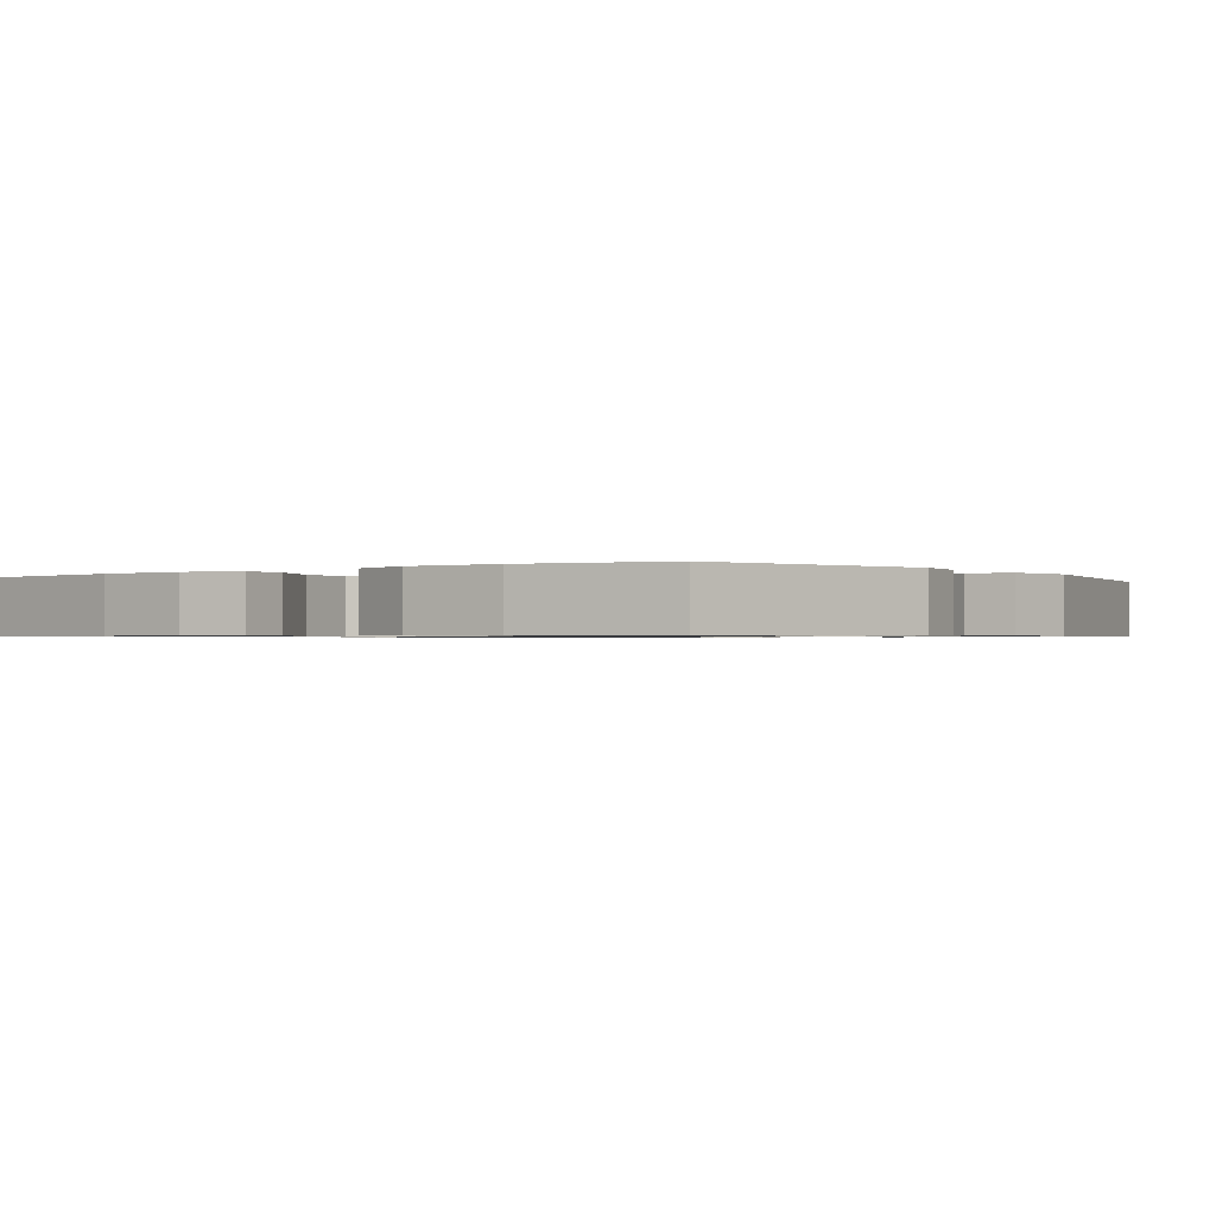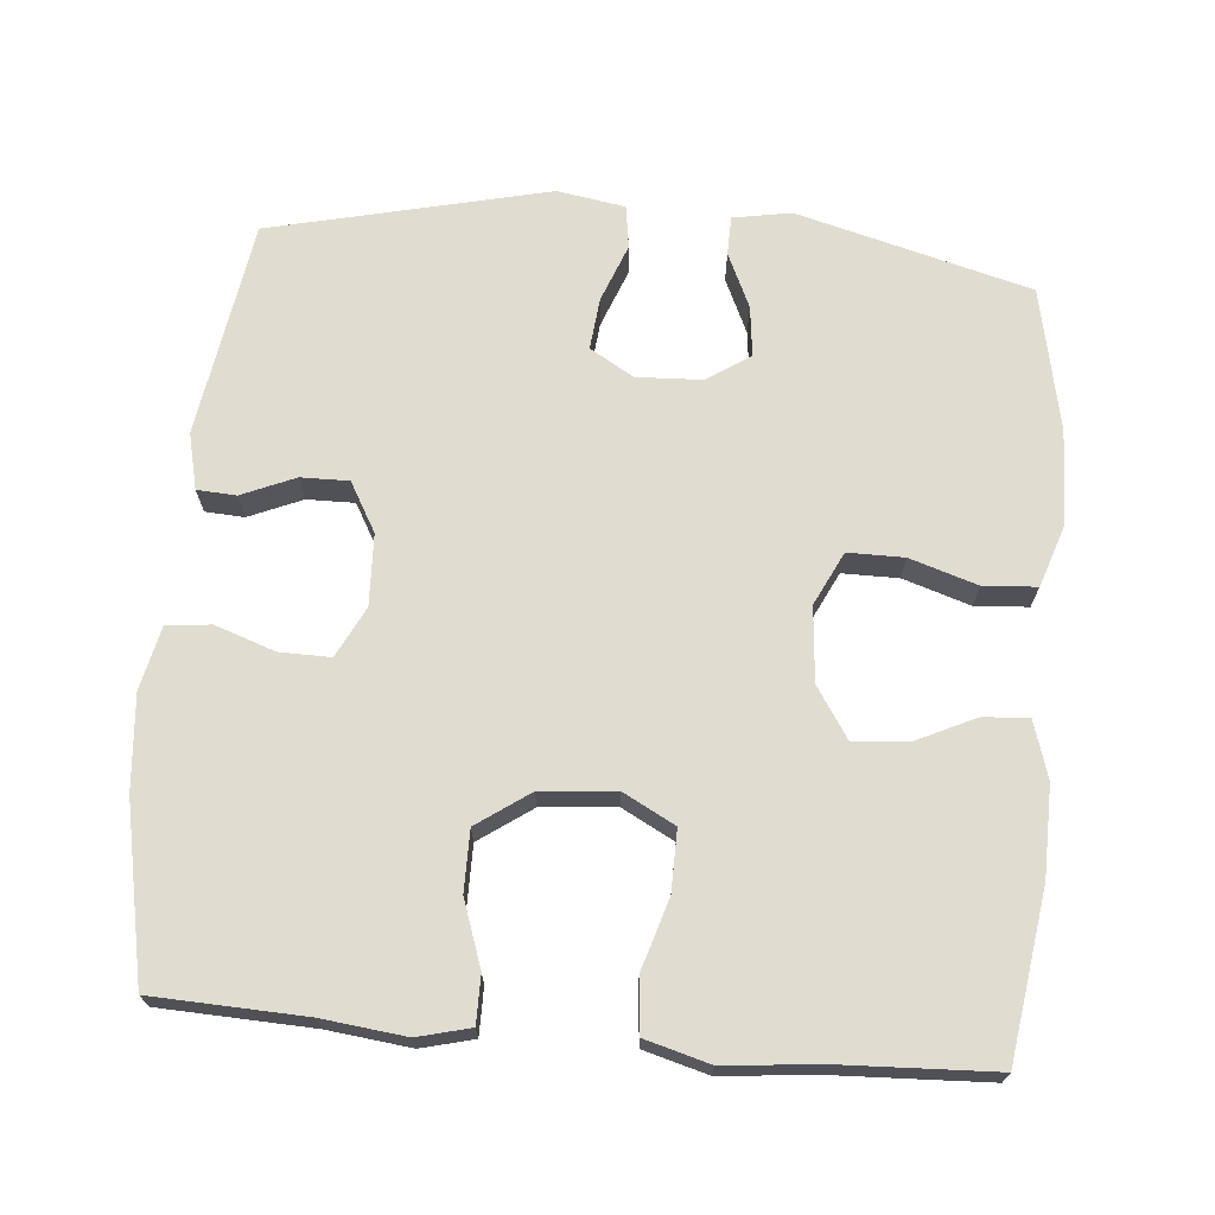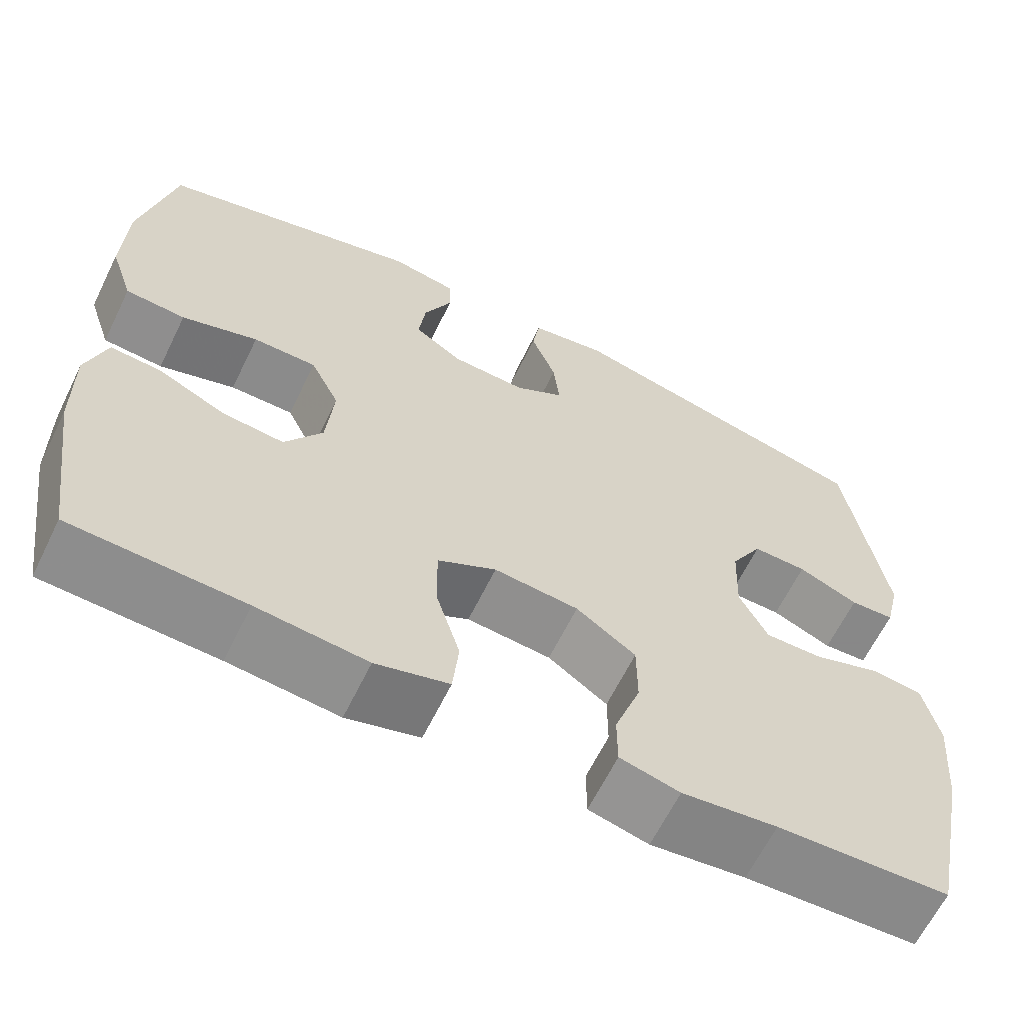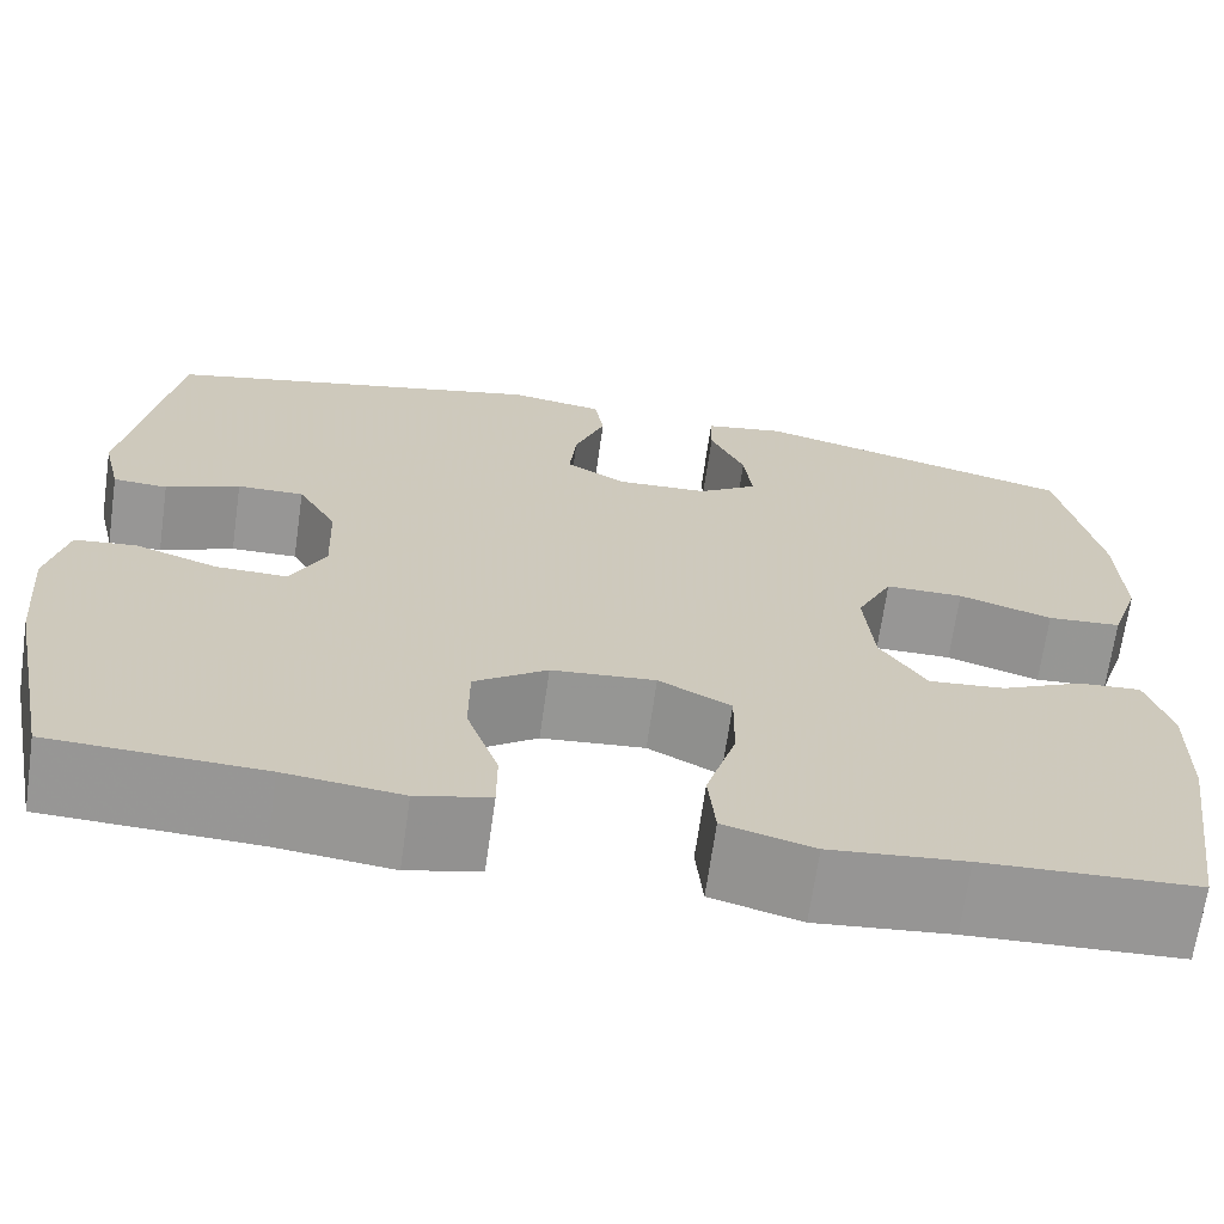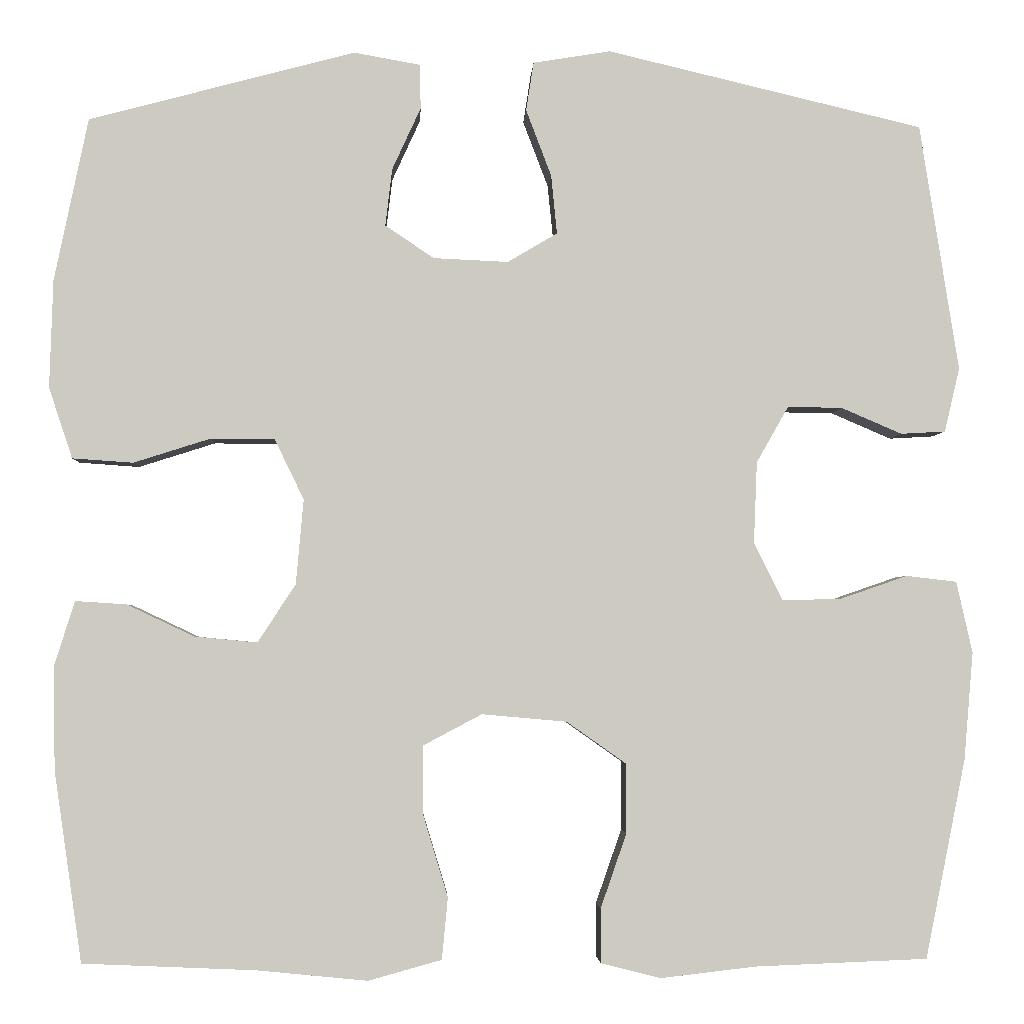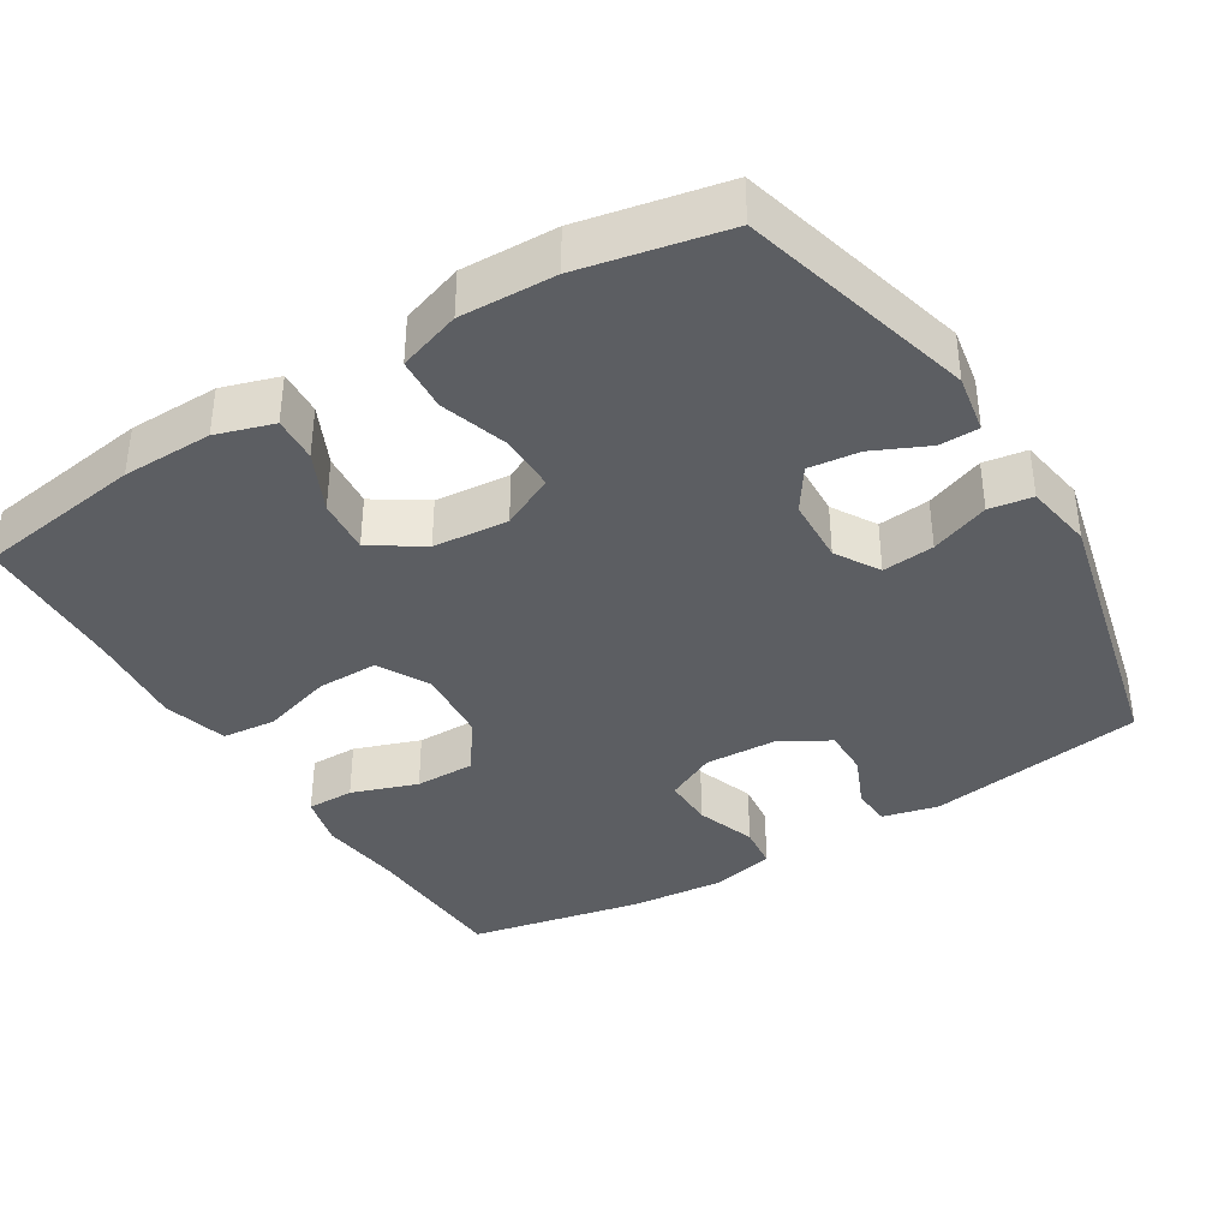
<metadata>
{"format":"obj","ext":"obj","renderer":"f3d","projection":"perspective","resolution":1024,"background":"white","views":[{"elev":-0.8,"azim":-53.9,"up":"+Y"},{"elev":69.5,"azim":-174.9,"up":"+Y"},{"elev":-63.8,"azim":-26.1,"up":"+Z"},{"elev":-68.0,"azim":171.9,"up":"+Z"},{"elev":-3.1,"azim":-2.6,"up":"+Z"},{"elev":-37.8,"azim":-58.4,"up":"+Y"}]}
</metadata>
<code>
v 0.5 0.07 0.5
v 0.546 0.07 0.206
v 0.528 0.07 0.13
v 0.475 0.07 0.127
v 0.403 0.07 0.158
v 0.338 0.07 0.159
v 0.3 0.07 0.092
v 0.296 0.07 -0.005
v 0.33 0.07 -0.073
v 0.399 0.07 -0.072
v 0.48 0.07 -0.044
v 0.54 0.07 -0.051
v 0.559 0.07 -0.136
v 0.548 0.07 -0.264
v 0.5 0.07 -0.5
v 0.295 0.07 -0.508
v 0.182 0.07 -0.521
v 0.111 0.07 -0.503
v 0.111 0.07 -0.439
v 0.142 0.07 -0.35
v 0.142 0.07 -0.268
v 0.071 0.07 -0.218
v -0.03 0.07 -0.209
v -0.1 0.07 -0.246
v -0.099 0.07 -0.329
v -0.07 0.07 -0.425
v -0.077 0.07 -0.498
v -0.164 0.07 -0.522
v -0.295 0.07 -0.509
v -0.5 0.07 -0.5
v -0.533 0.07 -0.274
v -0.535 0.07 -0.152
v -0.511 0.07 -0.075
v -0.45 0.07 -0.079
v -0.37 0.07 -0.117
v -0.296 0.07 -0.124
v -0.251 0.07 -0.055
v -0.242 0.07 0.046
v -0.277 0.07 0.118
v -0.353 0.07 0.118
v -0.444 0.07 0.089
v -0.516 0.07 0.094
v -0.544 0.07 0.178
v -0.54 0.07 0.306
v -0.5 0.07 0.5
v -0.184 0.07 0.584
v -0.105 0.07 0.57
v -0.104 0.07 0.517
v -0.138 0.07 0.443
v -0.146 0.07 0.375
v -0.088 0.07 0.336
v 0.001 0.07 0.332
v 0.06 0.07 0.367
v 0.053 0.07 0.437
v 0.023 0.07 0.516
v 0.032 0.07 0.574
v 0.124 0.07 0.589
v 0.5 0 0.5
v 0.546 0 0.206
v 0.528 0 0.13
v 0.475 0 0.127
v 0.403 0 0.158
v 0.338 0 0.159
v 0.3 0 0.092
v 0.296 0 -0.005
v 0.33 0 -0.073
v 0.399 0 -0.072
v 0.48 0 -0.044
v 0.54 0 -0.051
v 0.559 0 -0.136
v 0.548 0 -0.264
v 0.5 0 -0.5
v 0.295 0 -0.508
v 0.182 0 -0.521
v 0.111 0 -0.503
v 0.111 0 -0.439
v 0.142 0 -0.35
v 0.142 0 -0.268
v 0.071 0 -0.218
v -0.03 0 -0.209
v -0.1 0 -0.246
v -0.099 0 -0.329
v -0.07 0 -0.425
v -0.077 0 -0.498
v -0.164 0 -0.522
v -0.295 0 -0.509
v -0.5 0 -0.5
v -0.533 0 -0.274
v -0.535 0 -0.152
v -0.511 0 -0.075
v -0.45 0 -0.079
v -0.37 0 -0.117
v -0.296 0 -0.124
v -0.251 0 -0.055
v -0.242 0 0.046
v -0.277 0 0.118
v -0.353 0 0.118
v -0.444 0 0.089
v -0.516 0 0.094
v -0.544 0 0.178
v -0.54 0 0.306
v -0.5 0 0.5
v -0.184 0 0.584
v -0.105 0 0.57
v -0.104 0 0.517
v -0.138 0 0.443
v -0.146 0 0.375
v -0.088 0 0.336
v 0.001 0 0.332
v 0.06 0 0.367
v 0.053 0 0.437
v 0.023 0 0.516
v 0.032 0 0.574
v 0.124 0 0.589
f 3 4 5
f 2 3 5
f 1 2 5
f 57 1 5
f 56 57 5
f 55 56 5
f 54 55 5
f 53 54 5 6
f 52 53 6 7
f 51 52 7 8
f 50 51 8 9
f 47 48 49
f 46 47 49
f 45 46 49
f 44 45 49
f 43 44 49
f 42 43 49
f 41 42 49
f 40 41 49
f 39 40 49 50
f 38 39 50 9
f 33 34 35
f 32 33 35
f 31 32 35
f 30 31 35
f 29 30 35
f 29 35 36
f 28 29 36
f 27 28 36
f 26 27 36
f 25 26 36
f 24 25 36 37
f 18 19 20
f 17 18 20
f 16 17 20
f 16 20 21
f 15 16 21
f 14 15 21
f 13 14 21
f 12 13 21
f 11 12 21
f 10 11 21
f 9 10 21 22
f 23 24 37 38
f 9 22 23 38
f 62 61 60
f 62 60 59
f 62 59 58
f 62 58 114
f 62 114 113
f 62 113 112
f 62 112 111
f 63 62 111 110
f 64 63 110 109
f 65 64 109 108
f 66 65 108 107
f 106 105 104
f 106 104 103
f 106 103 102
f 106 102 101
f 106 101 100
f 106 100 99
f 106 99 98
f 106 98 97
f 107 106 97 96
f 66 107 96 95
f 92 91 90
f 92 90 89
f 92 89 88
f 92 88 87
f 92 87 86
f 93 92 86
f 93 86 85
f 93 85 84
f 93 84 83
f 93 83 82
f 94 93 82 81
f 77 76 75
f 77 75 74
f 77 74 73
f 78 77 73
f 78 73 72
f 78 72 71
f 78 71 70
f 78 70 69
f 78 69 68
f 78 68 67
f 79 78 67 66
f 95 94 81 80
f 95 80 79 66
f 1 58 59 2
f 2 59 60 3
f 3 60 61 4
f 4 61 62 5
f 5 62 63 6
f 6 63 64 7
f 7 64 65 8
f 8 65 66 9
f 9 66 67 10
f 10 67 68 11
f 11 68 69 12
f 12 69 70 13
f 13 70 71 14
f 14 71 72 15
f 15 72 73 16
f 16 73 74 17
f 17 74 75 18
f 18 75 76 19
f 19 76 77 20
f 20 77 78 21
f 21 78 79 22
f 22 79 80 23
f 23 80 81 24
f 24 81 82 25
f 25 82 83 26
f 26 83 84 27
f 27 84 85 28
f 28 85 86 29
f 29 86 87 30
f 30 87 88 31
f 31 88 89 32
f 32 89 90 33
f 33 90 91 34
f 34 91 92 35
f 35 92 93 36
f 36 93 94 37
f 37 94 95 38
f 38 95 96 39
f 39 96 97 40
f 40 97 98 41
f 41 98 99 42
f 42 99 100 43
f 43 100 101 44
f 44 101 102 45
f 45 102 103 46
f 46 103 104 47
f 47 104 105 48
f 48 105 106 49
f 49 106 107 50
f 50 107 108 51
f 51 108 109 52
f 52 109 110 53
f 53 110 111 54
f 54 111 112 55
f 55 112 113 56
f 56 113 114 57
f 57 114 58 1

</code>
